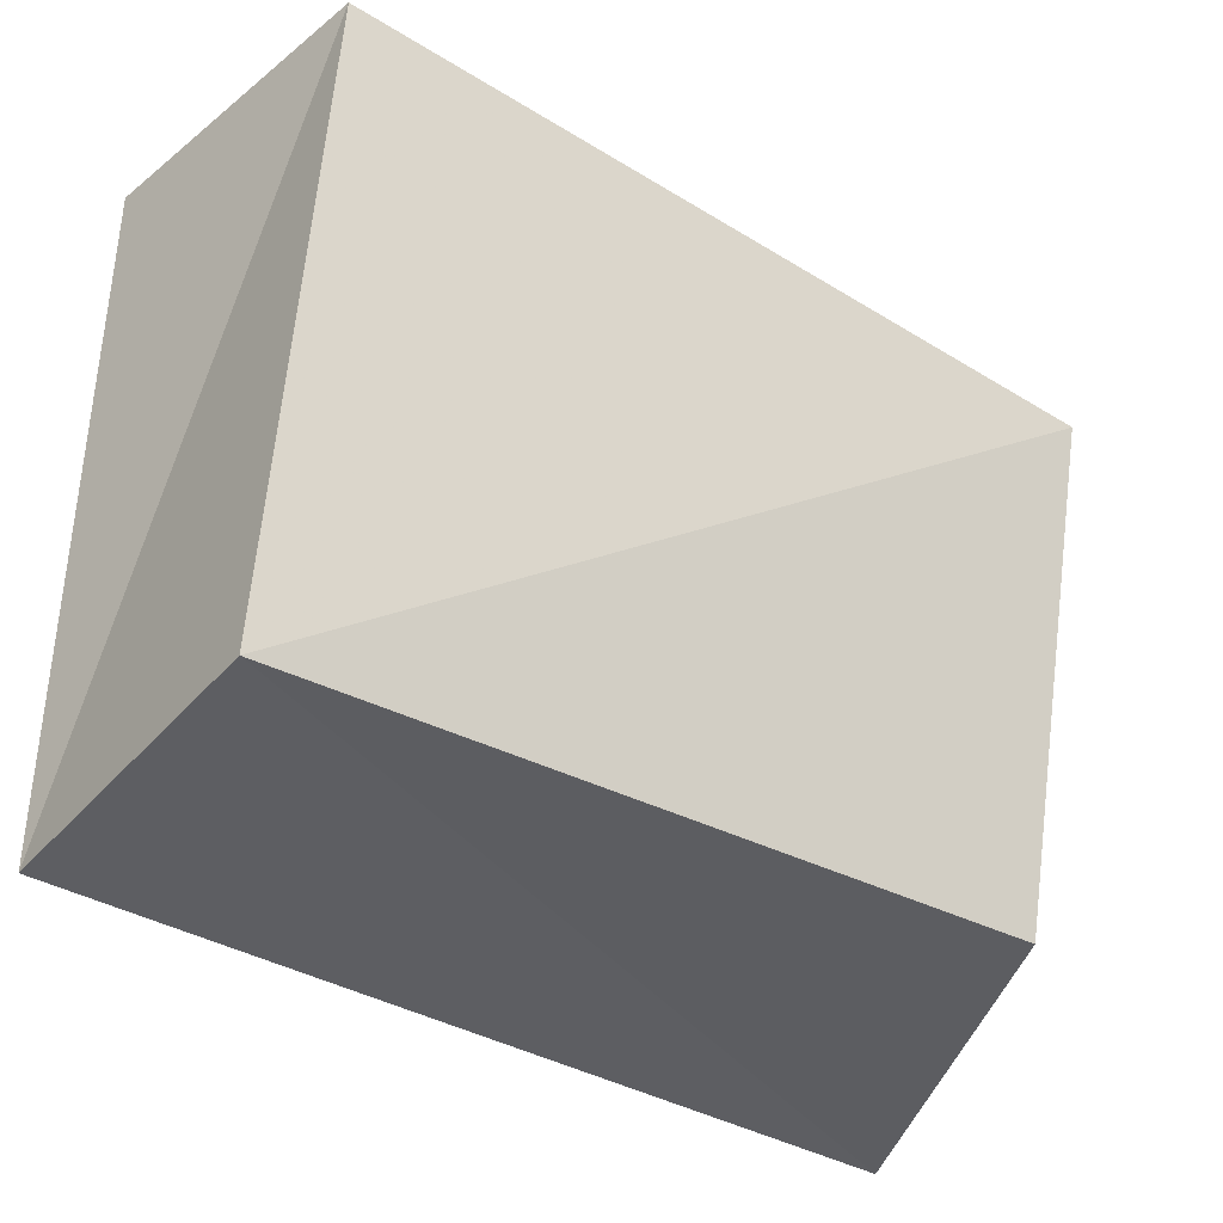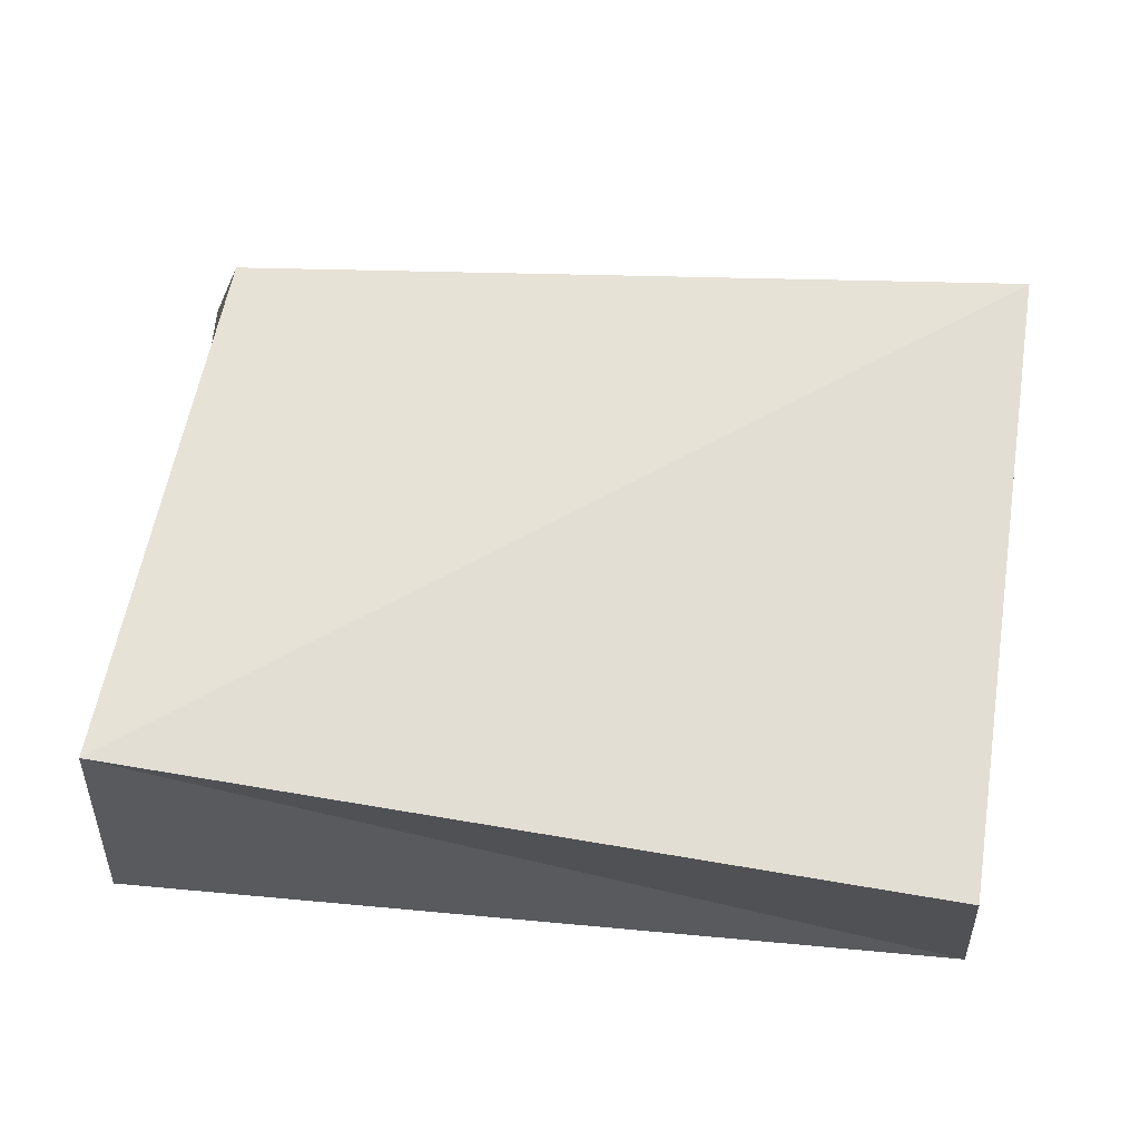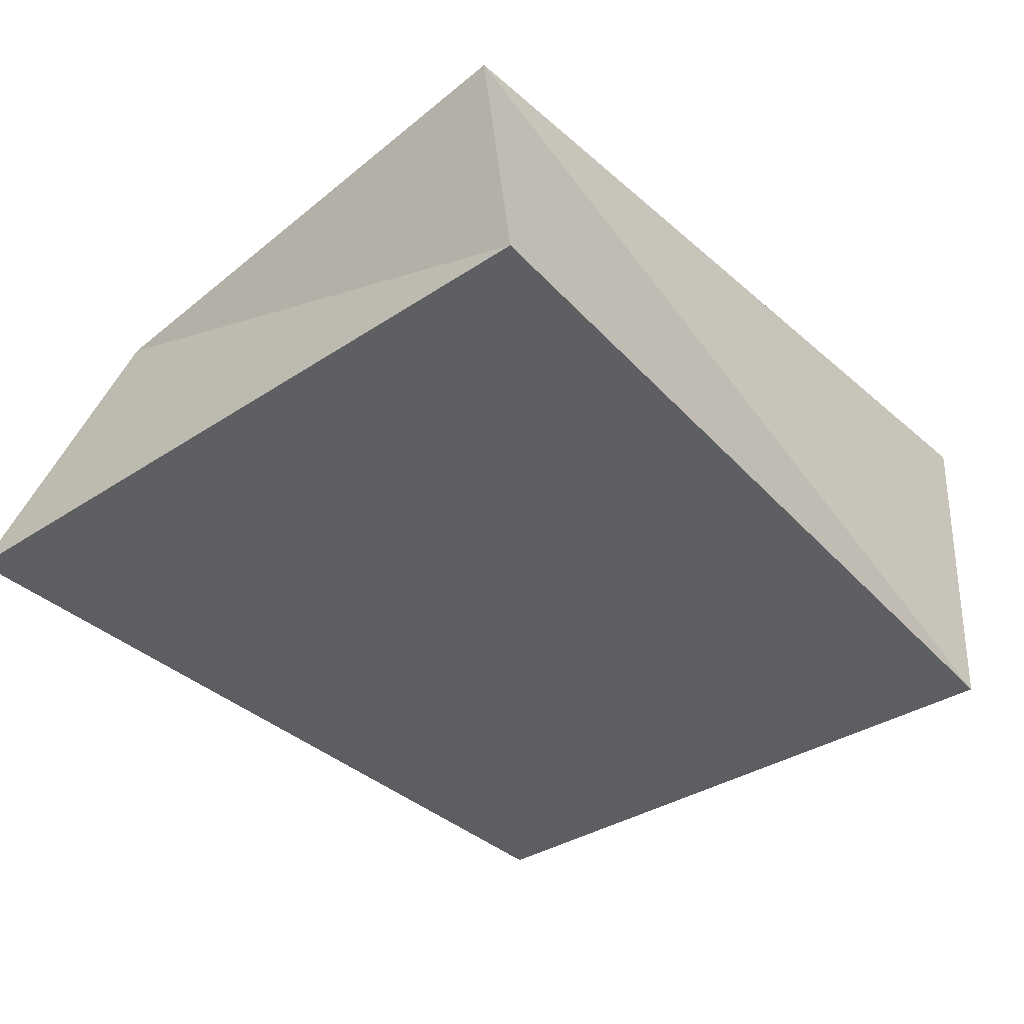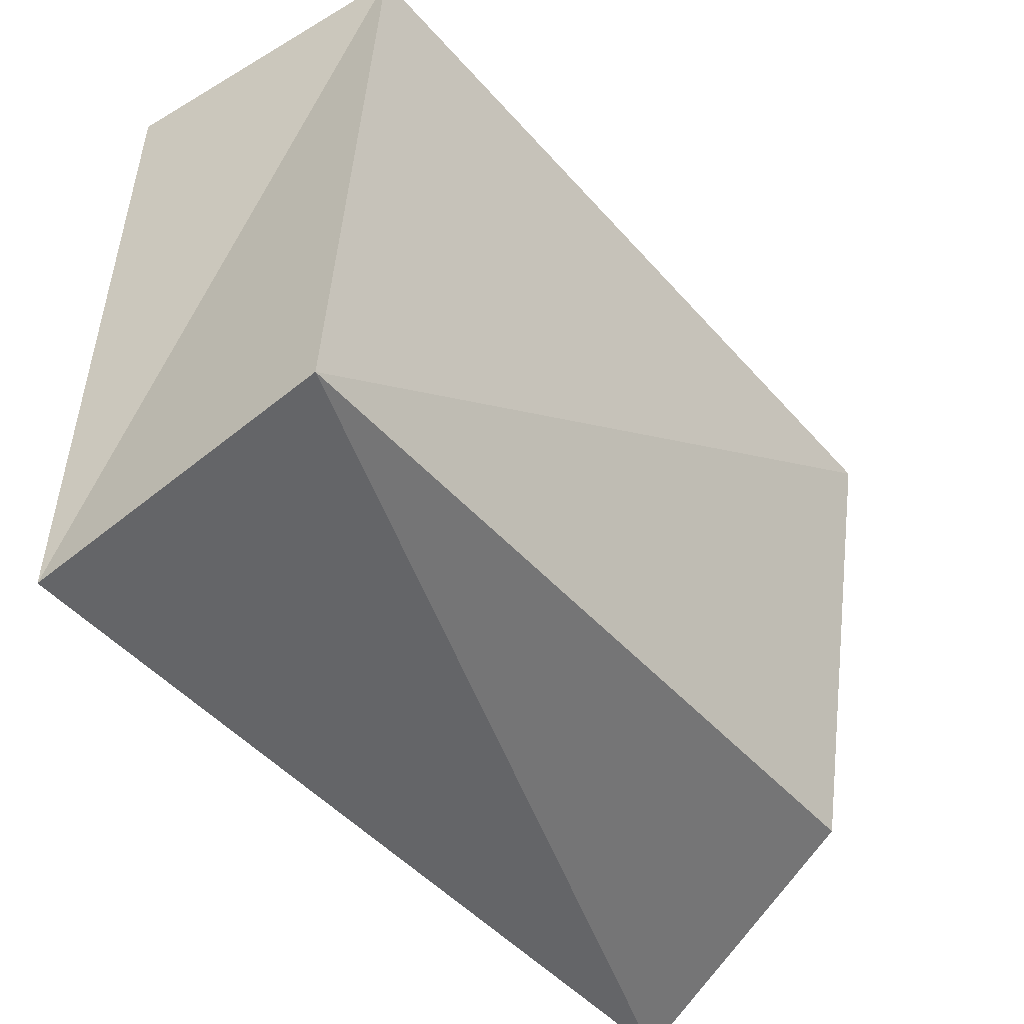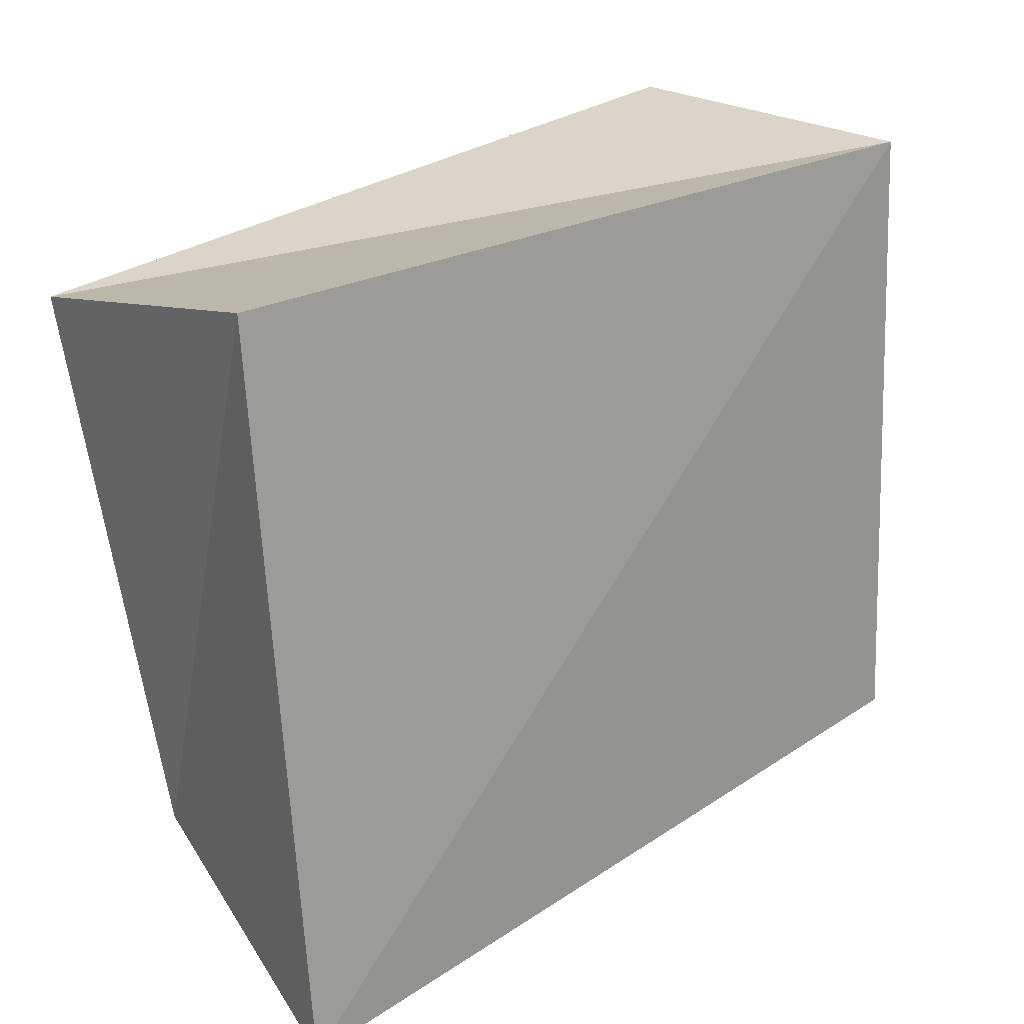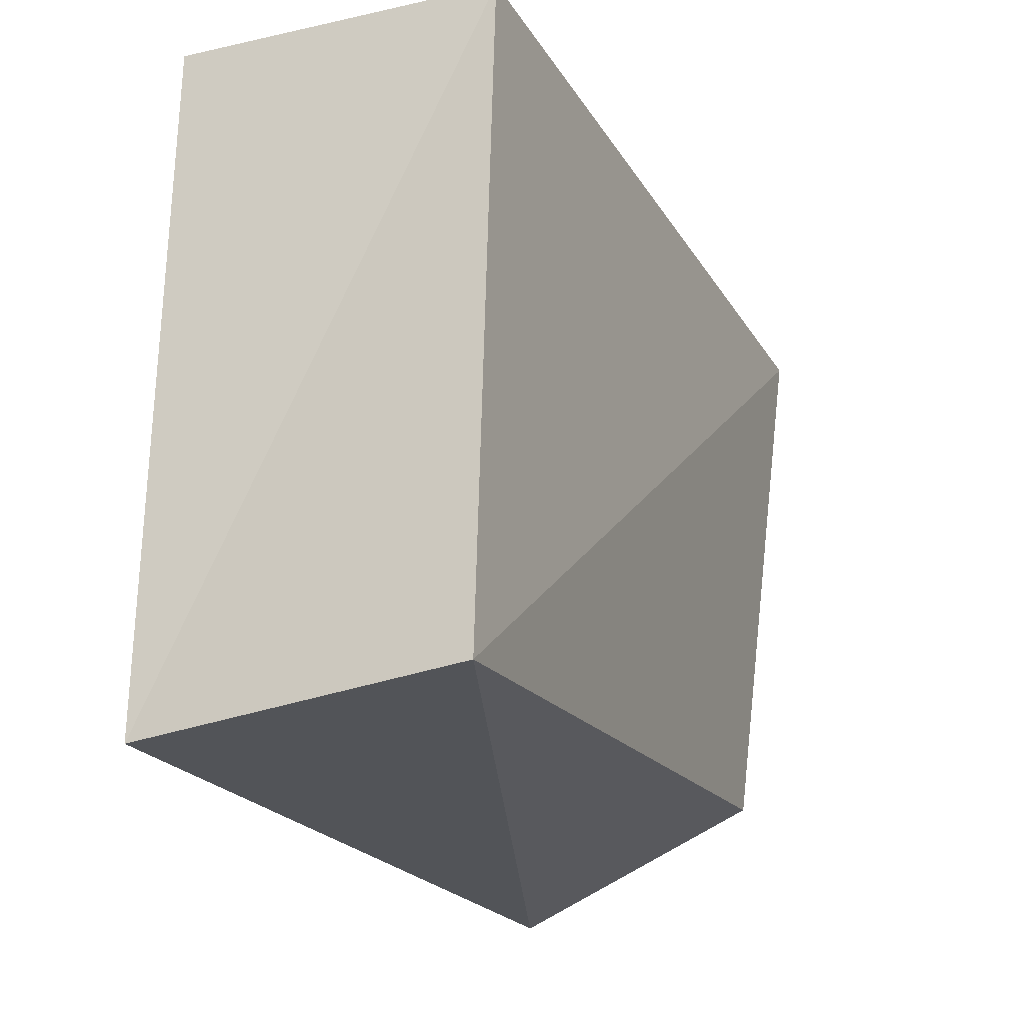
<metadata>
{"format":"obj","ext":"obj","renderer":"f3d","projection":"perspective","resolution":1024,"background":"white","views":[{"elev":-31.2,"azim":-37.9,"up":"+Y"},{"elev":67.0,"azim":-176.3,"up":"+Z"},{"elev":-36.1,"azim":126.7,"up":"+Z"},{"elev":-44.3,"azim":-51.0,"up":"+Y"},{"elev":21.3,"azim":133.1,"up":"+Y"},{"elev":-17.9,"azim":-66.9,"up":"+Y"}]}
</metadata>
<code>
v 0.06308 0.04436 -0.01458
v -0.05878 -0.0385 0.02185
v 0.06111 0.03847 0.02361
v -0.05813 -0.04403 -0.02269
v 0.06153 -0.05103 -0.02167
v 0.05132 -0.03633 0.01793
v -0.05148 0.04944 0.02121
v -0.05641 0.04605 -0.02038
f 2 7 4
f 5 2 4
f 4 7 8
f 8 5 4
f 2 3 7
f 6 2 5
f 6 3 2
f 7 3 8
f 1 5 8
f 8 3 1
f 1 6 5
f 3 6 1

</code>
